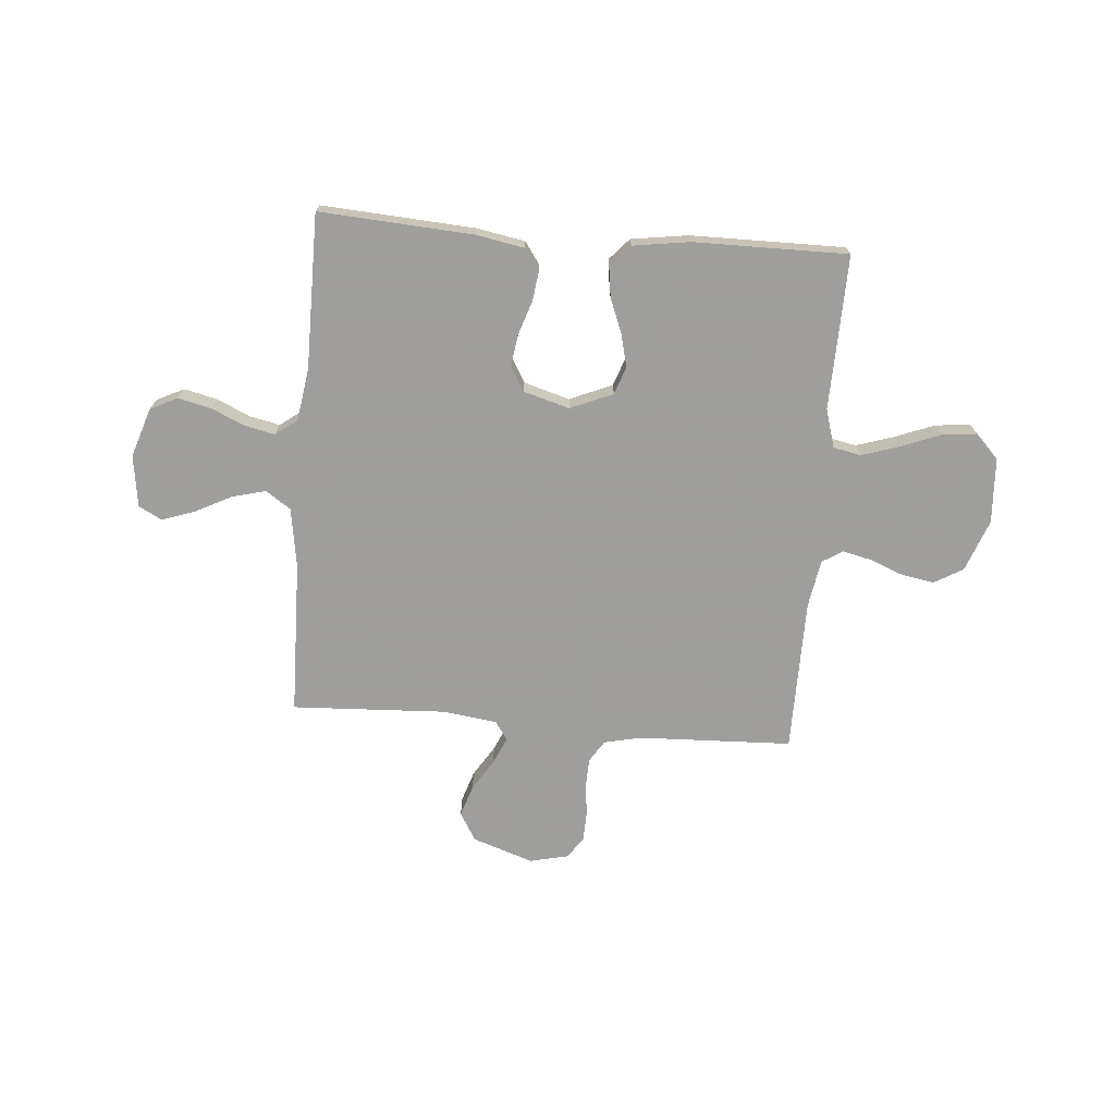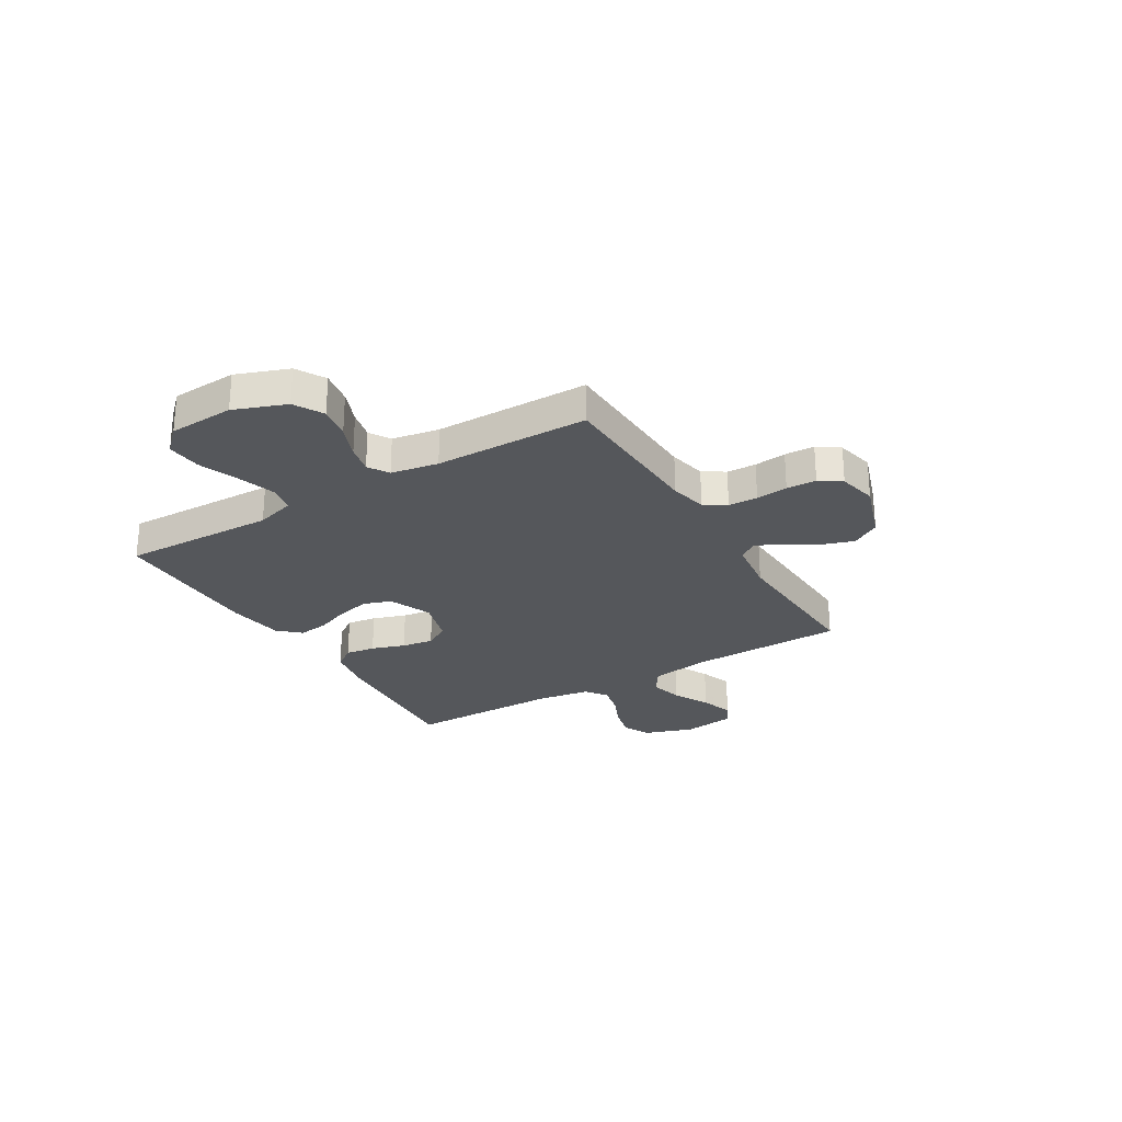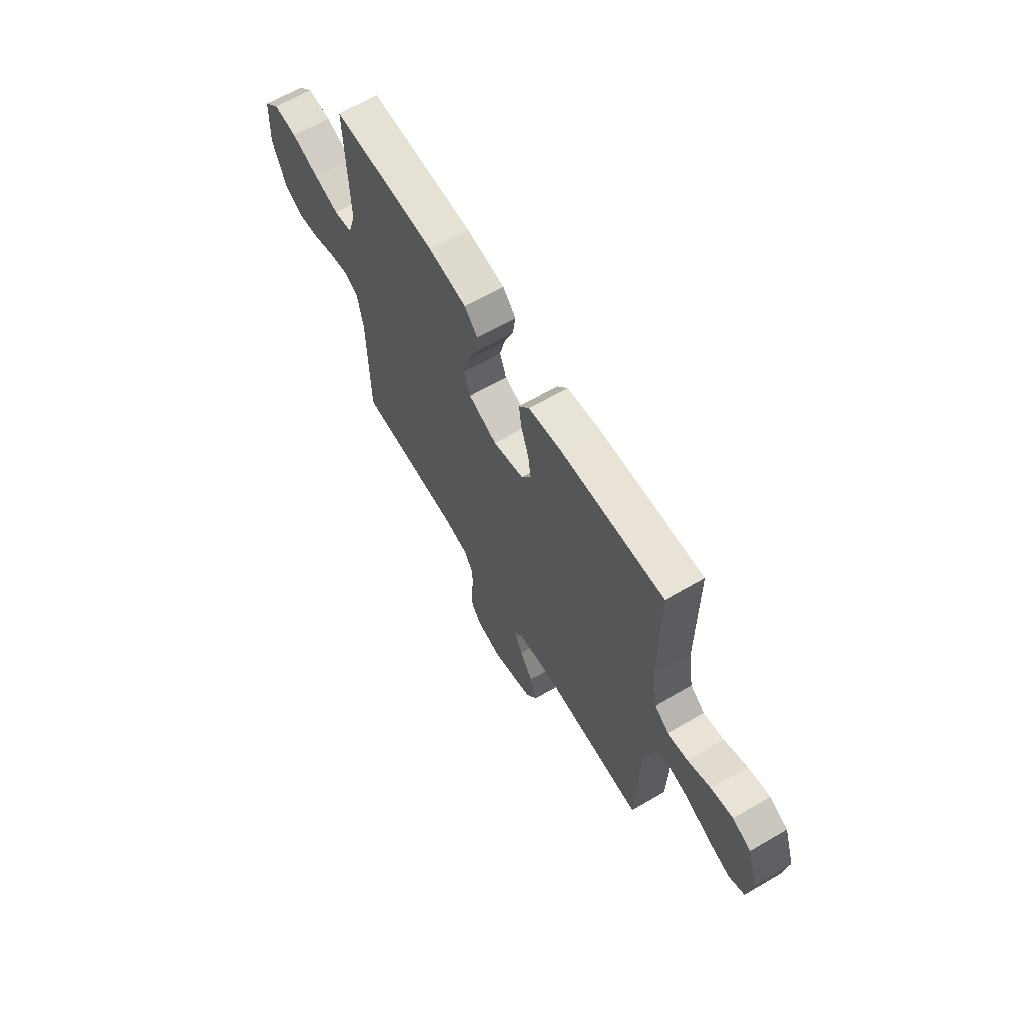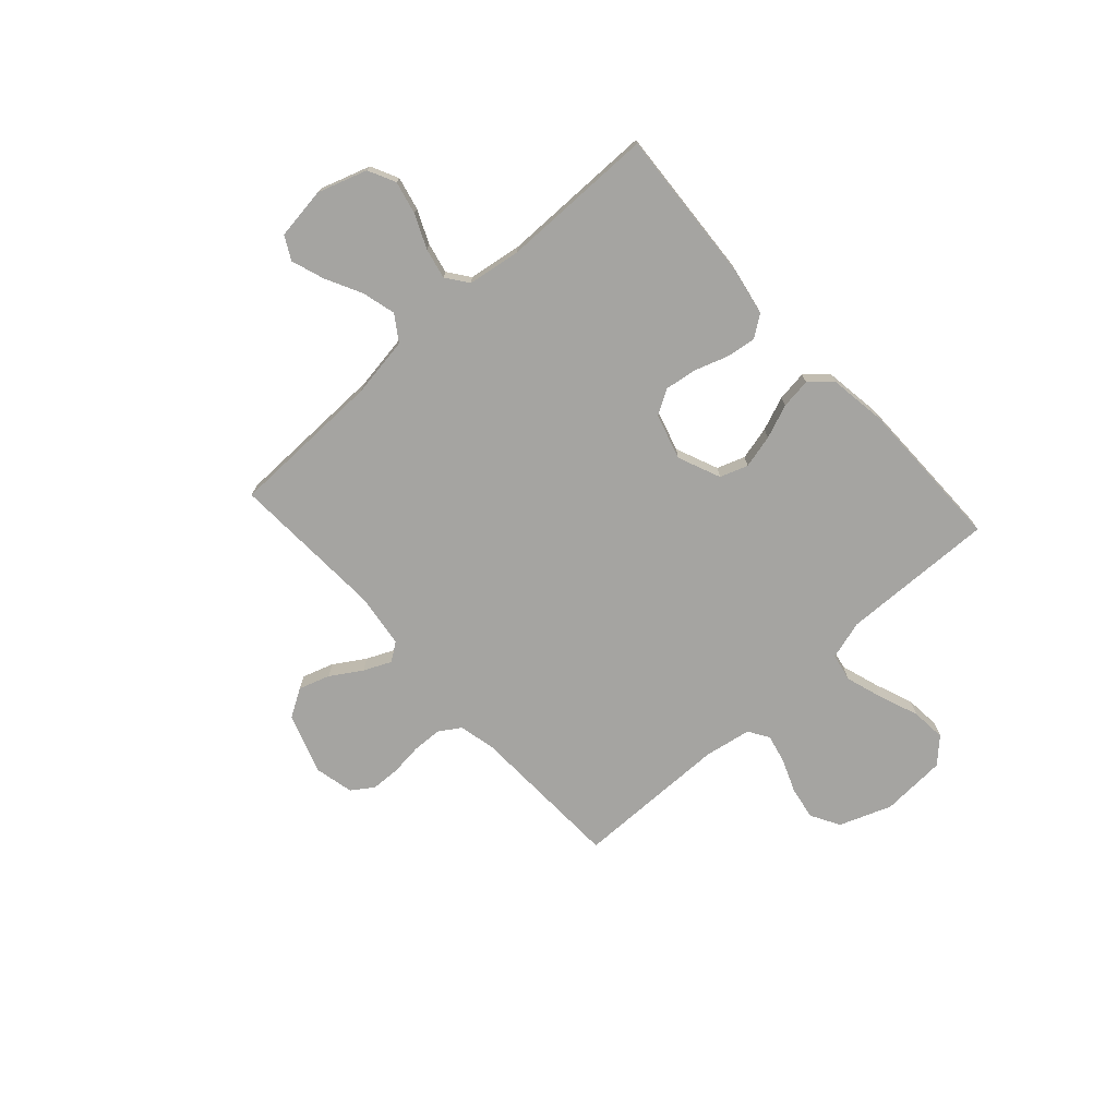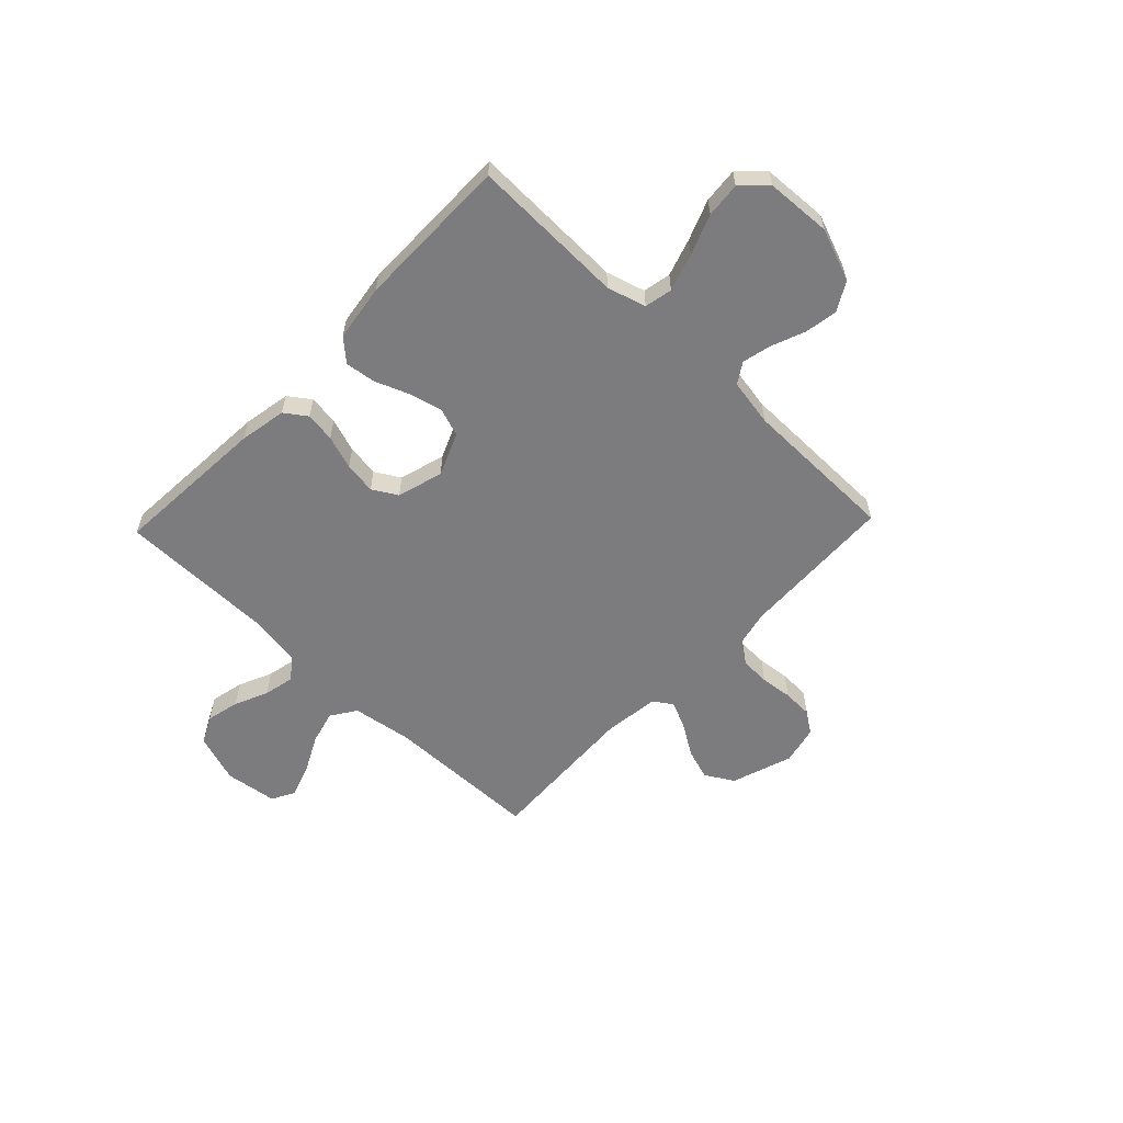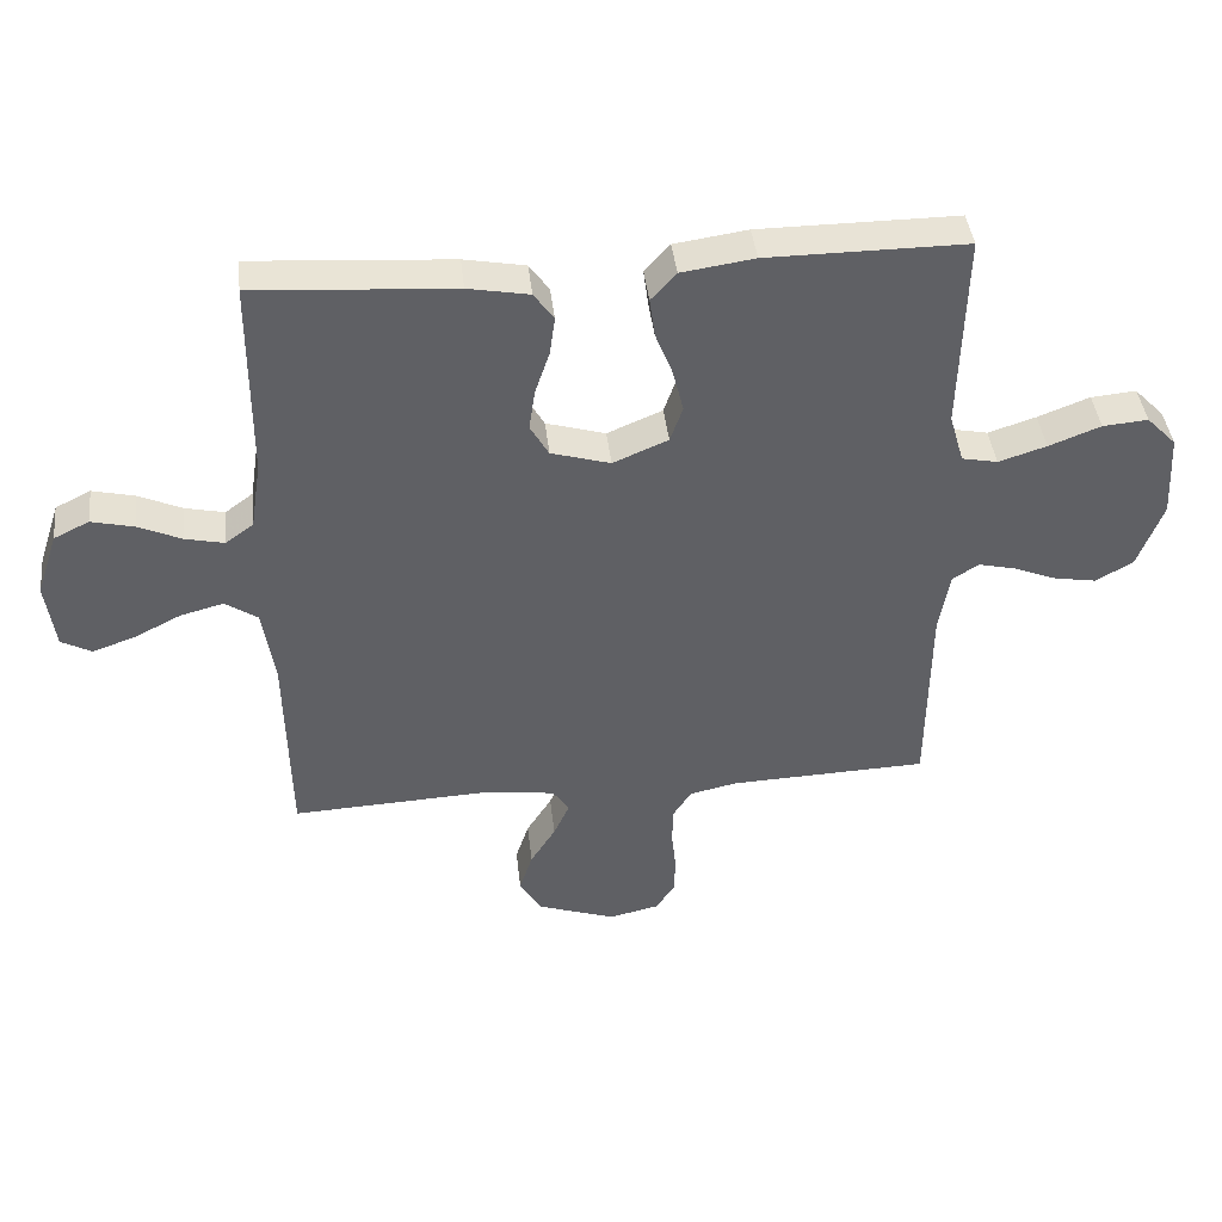
<metadata>
{"format":"obj","ext":"obj","renderer":"f3d","projection":"perspective","resolution":1024,"background":"white","views":[{"elev":-71.1,"azim":-4.6,"up":"+Y"},{"elev":-26.6,"azim":120.9,"up":"+Y"},{"elev":64.7,"azim":-120.4,"up":"+Z"},{"elev":-73.2,"azim":-47.8,"up":"+Y"},{"elev":-58.9,"azim":46.3,"up":"+Y"},{"elev":41.6,"azim":-6.4,"up":"+Z"}]}
</metadata>
<code>
v -0.5 0.07 -0.5
v -0.506 0.07 -0.2
v -0.524 0.07 -0.083
v -0.573 0.07 -0.05
v -0.638 0.07 -0.067
v -0.709 0.07 -0.103
v -0.773 0.07 -0.125
v -0.818 0.07 -0.101
v -0.832 0.07 0
v -0.8 0.07 0.096
v -0.747 0.07 0.122
v -0.683 0.07 0.107
v -0.618 0.07 0.078
v -0.559 0.07 0.065
v -0.517 0.07 0.096
v -0.501 0.07 0.2
v -0.5 0.07 0.5
v -0.2 0.07 0.48
v -0.108 0.07 0.463
v -0.078 0.07 0.421
v -0.086 0.07 0.363
v -0.108 0.07 0.298
v -0.117 0.07 0.236
v -0.089 0.07 0.188
v 0 0.07 0.162
v 0.083 0.07 0.197
v 0.102 0.07 0.251
v 0.086 0.07 0.316
v 0.06 0.07 0.382
v 0.052 0.07 0.441
v 0.09 0.07 0.483
v 0.2 0.07 0.499
v 0.5 0.07 0.5
v 0.492 0.07 0.2
v 0.514 0.07 0.125
v 0.568 0.07 0.114
v 0.64 0.07 0.137
v 0.718 0.07 0.167
v 0.786 0.07 0.173
v 0.831 0.07 0.127
v 0.838 0.07 0
v 0.8 0.07 -0.101
v 0.744 0.07 -0.133
v 0.68 0.07 -0.122
v 0.615 0.07 -0.096
v 0.559 0.07 -0.083
v 0.519 0.07 -0.108
v 0.503 0.07 -0.2
v 0.5 0.07 -0.5
v 0.2 0.07 -0.511
v 0.128 0.07 -0.527
v 0.101 0.07 -0.569
v 0.099 0.07 -0.626
v 0.106 0.07 -0.688
v 0.104 0.07 -0.746
v 0.075 0.07 -0.788
v 0 0.07 -0.805
v -0.118 0.07 -0.765
v -0.151 0.07 -0.71
v -0.131 0.07 -0.649
v -0.093 0.07 -0.589
v -0.069 0.07 -0.536
v -0.094 0.07 -0.5
v -0.2 0.07 -0.486
v -0.5 0 -0.5
v -0.506 0 -0.2
v -0.524 0 -0.083
v -0.573 0 -0.05
v -0.638 0 -0.067
v -0.709 0 -0.103
v -0.773 0 -0.125
v -0.818 0 -0.101
v -0.832 0 0
v -0.8 0 0.096
v -0.747 0 0.122
v -0.683 0 0.107
v -0.618 0 0.078
v -0.559 0 0.065
v -0.517 0 0.096
v -0.501 0 0.2
v -0.5 0 0.5
v -0.2 0 0.48
v -0.108 0 0.463
v -0.078 0 0.421
v -0.086 0 0.363
v -0.108 0 0.298
v -0.117 0 0.236
v -0.089 0 0.188
v 0 0 0.162
v 0.083 0 0.197
v 0.102 0 0.251
v 0.086 0 0.316
v 0.06 0 0.382
v 0.052 0 0.441
v 0.09 0 0.483
v 0.2 0 0.499
v 0.5 0 0.5
v 0.492 0 0.2
v 0.514 0 0.125
v 0.568 0 0.114
v 0.64 0 0.137
v 0.718 0 0.167
v 0.786 0 0.173
v 0.831 0 0.127
v 0.838 0 0
v 0.8 0 -0.101
v 0.744 0 -0.133
v 0.68 0 -0.122
v 0.615 0 -0.096
v 0.559 0 -0.083
v 0.519 0 -0.108
v 0.503 0 -0.2
v 0.5 0 -0.5
v 0.2 0 -0.511
v 0.128 0 -0.527
v 0.101 0 -0.569
v 0.099 0 -0.626
v 0.106 0 -0.688
v 0.104 0 -0.746
v 0.075 0 -0.788
v 0 0 -0.805
v -0.118 0 -0.765
v -0.151 0 -0.71
v -0.131 0 -0.649
v -0.093 0 -0.589
v -0.069 0 -0.536
v -0.094 0 -0.5
v -0.2 0 -0.486
f 59 60 61
f 58 59 61
f 57 58 61
f 56 57 61
f 55 56 61
f 54 55 61
f 53 54 61
f 52 53 61 62
f 51 52 62 63
f 48 49 50
f 51 63 64
f 50 51 64
f 48 50 64
f 47 48 64
f 43 44 45
f 42 43 45
f 41 42 45
f 40 41 45
f 39 40 45
f 38 39 45
f 37 38 45
f 36 37 45 46
f 64 1 2
f 47 64 2
f 46 47 2
f 36 46 2
f 35 36 2
f 32 33 34
f 31 32 34
f 30 31 34
f 29 30 34
f 28 29 34
f 20 21 22
f 19 20 22
f 18 19 22
f 17 18 22
f 16 17 22
f 15 16 22 23
f 14 15 23 24
f 11 12 13
f 10 11 13
f 9 10 13
f 8 9 13
f 7 8 13
f 6 7 13
f 5 6 13
f 4 5 13 14
f 14 24 25
f 4 14 25
f 3 4 25
f 27 28 34 35
f 26 27 35
f 25 26 35
f 3 25 35
f 2 3 35
f 125 124 123
f 125 123 122
f 125 122 121
f 125 121 120
f 125 120 119
f 125 119 118
f 125 118 117
f 126 125 117 116
f 127 126 116 115
f 114 113 112
f 128 127 115
f 128 115 114
f 128 114 112
f 128 112 111
f 109 108 107
f 109 107 106
f 109 106 105
f 109 105 104
f 109 104 103
f 109 103 102
f 109 102 101
f 110 109 101 100
f 66 65 128
f 66 128 111
f 66 111 110
f 66 110 100
f 66 100 99
f 98 97 96
f 98 96 95
f 98 95 94
f 98 94 93
f 98 93 92
f 86 85 84
f 86 84 83
f 86 83 82
f 86 82 81
f 86 81 80
f 87 86 80 79
f 88 87 79 78
f 77 76 75
f 77 75 74
f 77 74 73
f 77 73 72
f 77 72 71
f 77 71 70
f 77 70 69
f 78 77 69 68
f 89 88 78
f 89 78 68
f 89 68 67
f 99 98 92 91
f 99 91 90
f 99 90 89
f 99 89 67
f 99 67 66
f 1 65 66 2
f 2 66 67 3
f 3 67 68 4
f 4 68 69 5
f 5 69 70 6
f 6 70 71 7
f 7 71 72 8
f 8 72 73 9
f 9 73 74 10
f 10 74 75 11
f 11 75 76 12
f 12 76 77 13
f 13 77 78 14
f 14 78 79 15
f 15 79 80 16
f 16 80 81 17
f 17 81 82 18
f 18 82 83 19
f 19 83 84 20
f 20 84 85 21
f 21 85 86 22
f 22 86 87 23
f 23 87 88 24
f 24 88 89 25
f 25 89 90 26
f 26 90 91 27
f 27 91 92 28
f 28 92 93 29
f 29 93 94 30
f 30 94 95 31
f 31 95 96 32
f 32 96 97 33
f 33 97 98 34
f 34 98 99 35
f 35 99 100 36
f 36 100 101 37
f 37 101 102 38
f 38 102 103 39
f 39 103 104 40
f 40 104 105 41
f 41 105 106 42
f 42 106 107 43
f 43 107 108 44
f 44 108 109 45
f 45 109 110 46
f 46 110 111 47
f 47 111 112 48
f 48 112 113 49
f 49 113 114 50
f 50 114 115 51
f 51 115 116 52
f 52 116 117 53
f 53 117 118 54
f 54 118 119 55
f 55 119 120 56
f 56 120 121 57
f 57 121 122 58
f 58 122 123 59
f 59 123 124 60
f 60 124 125 61
f 61 125 126 62
f 62 126 127 63
f 63 127 128 64
f 64 128 65 1

</code>
